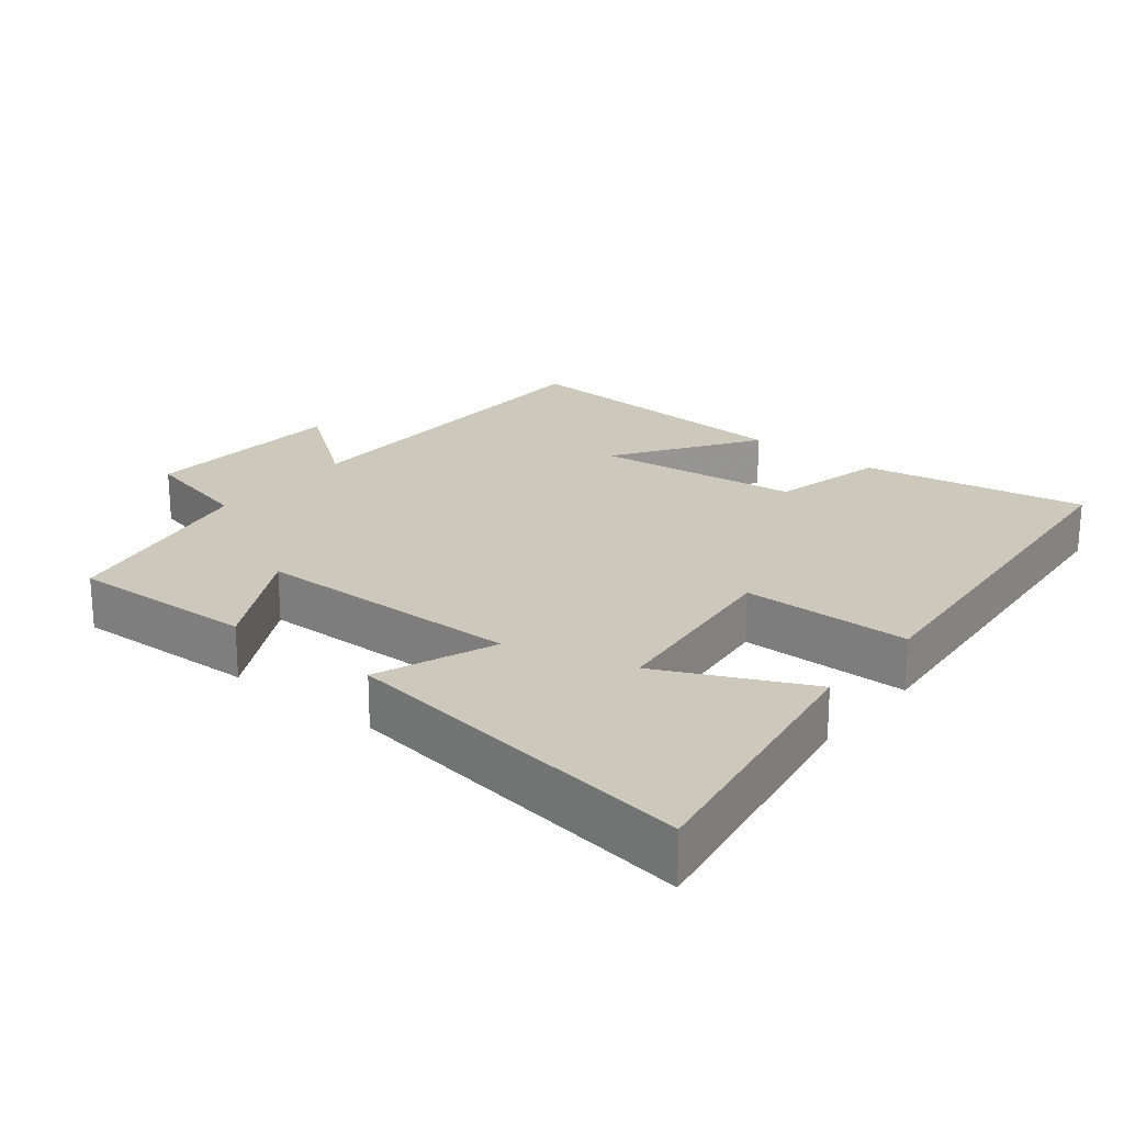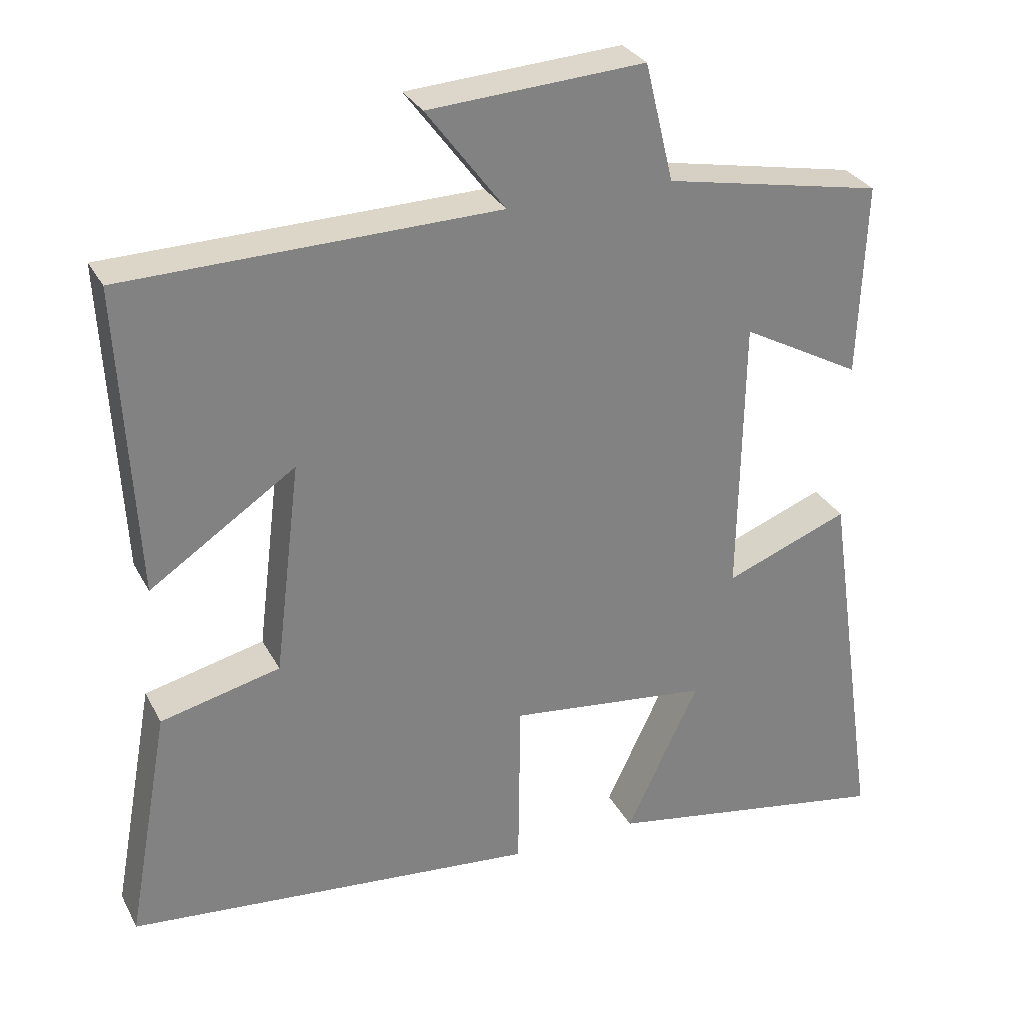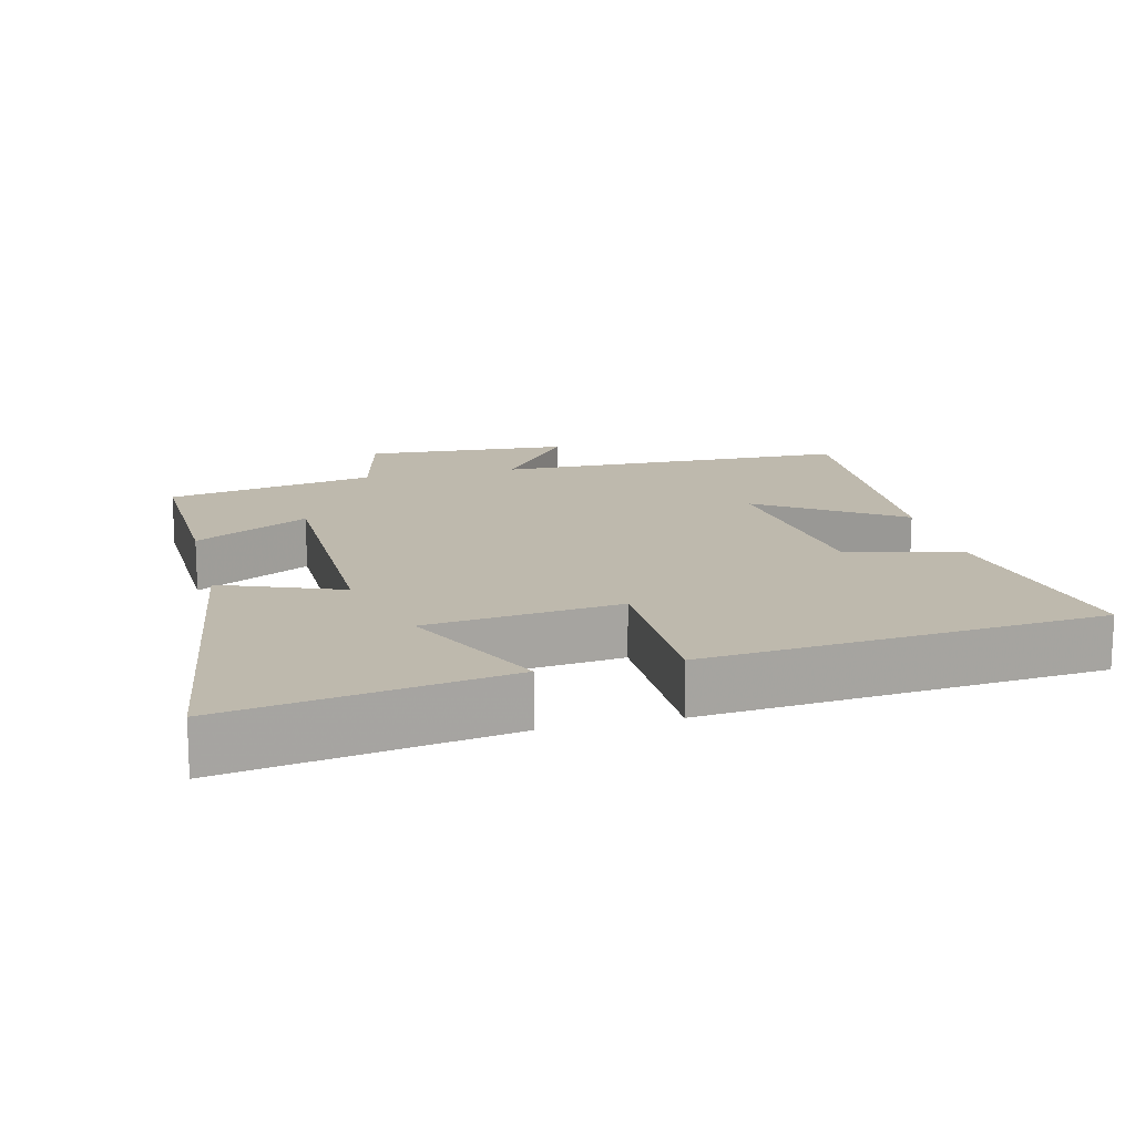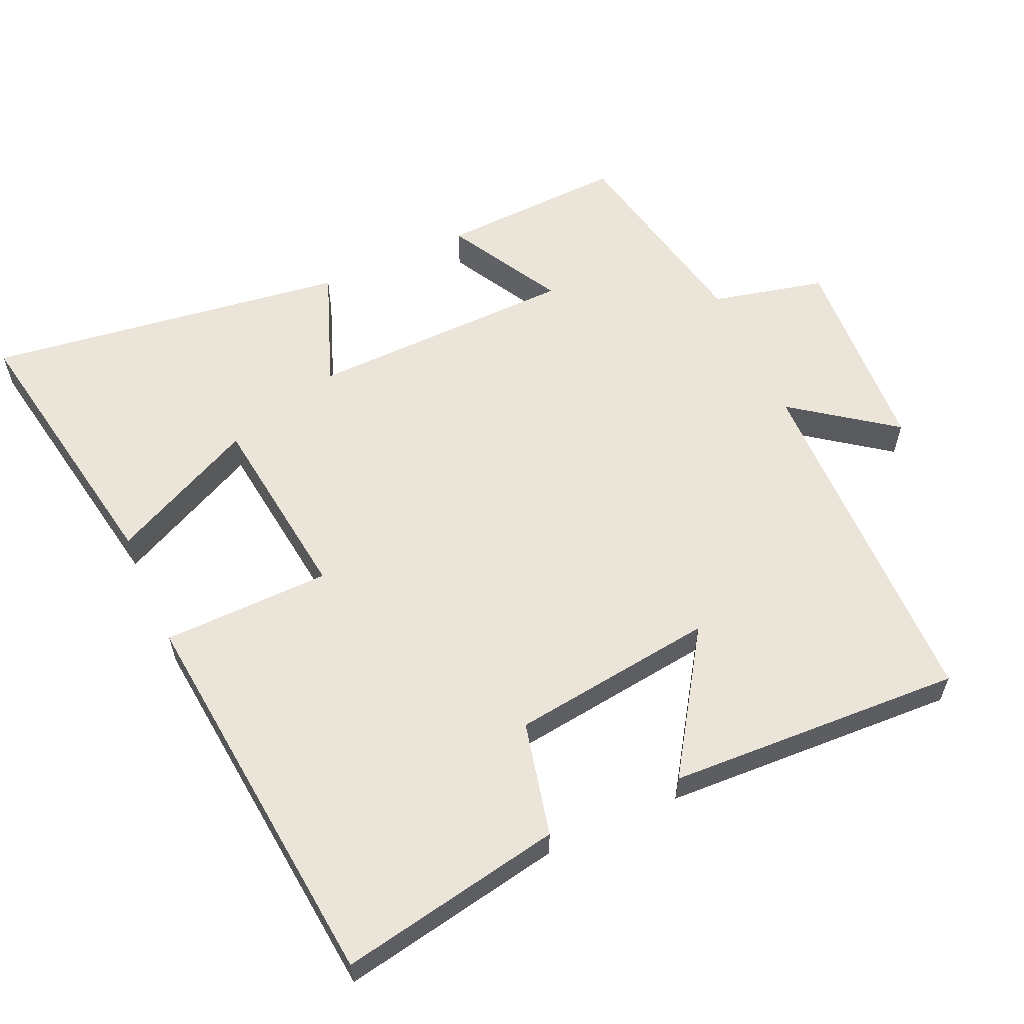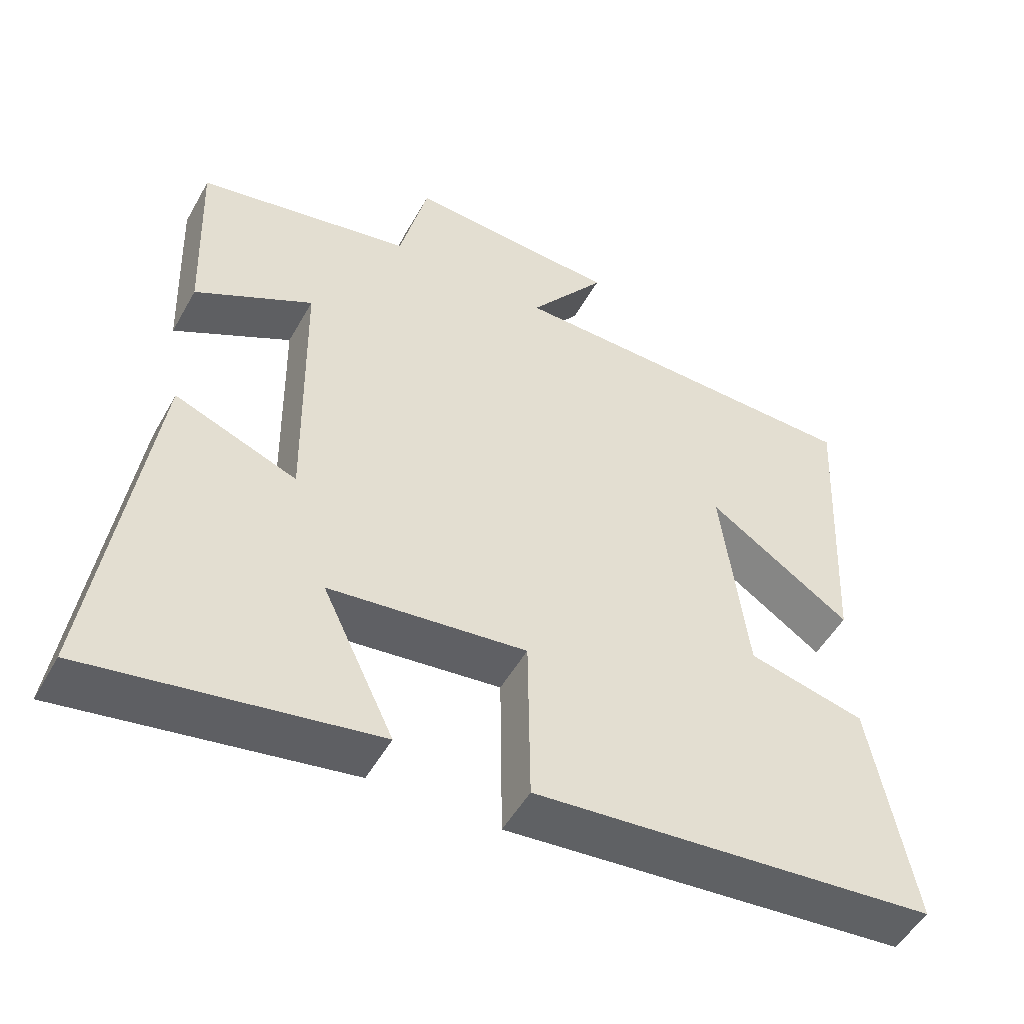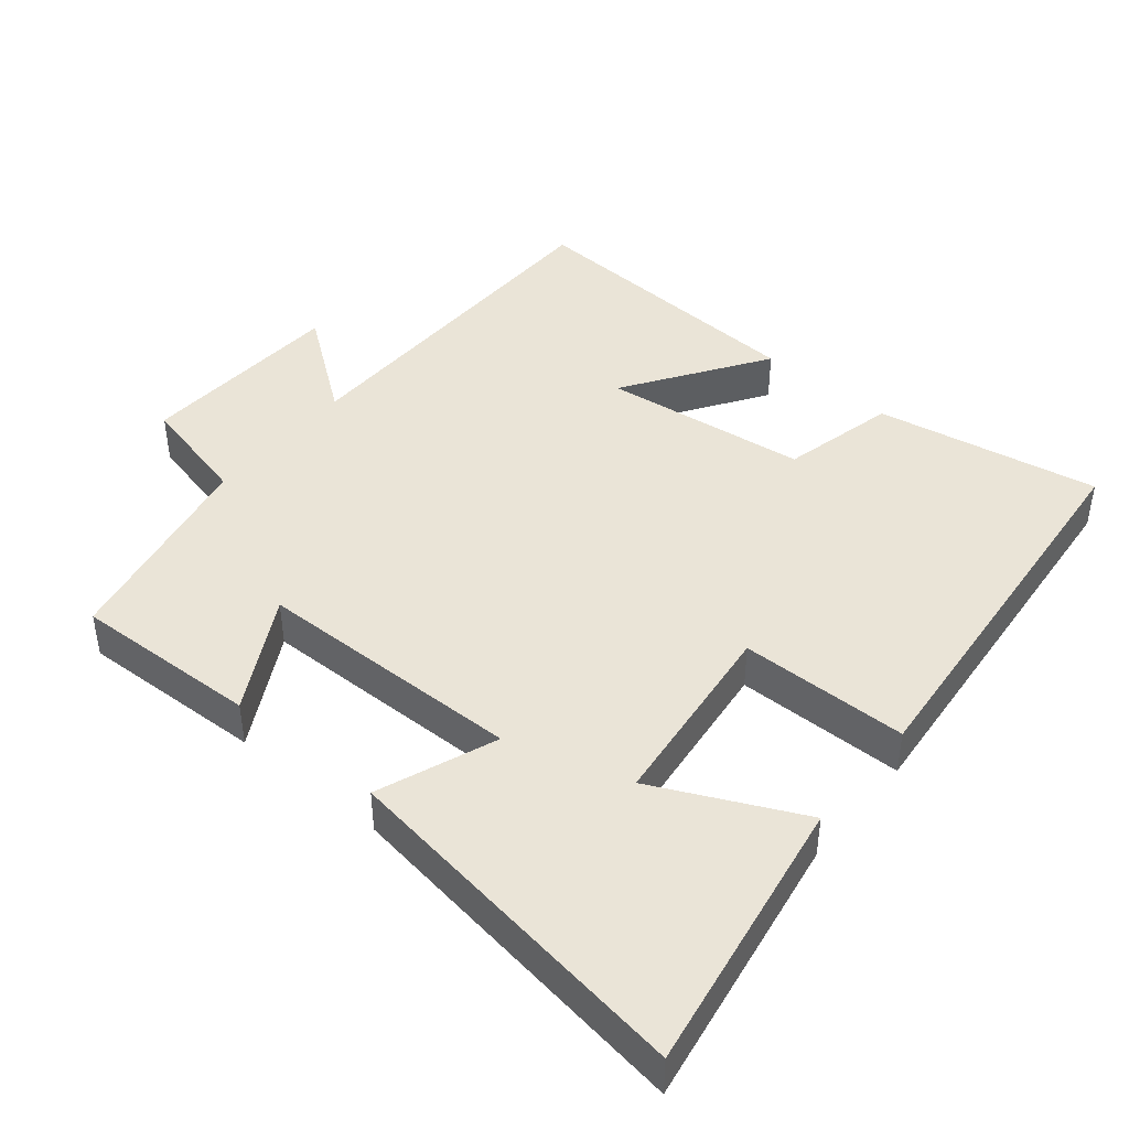
<metadata>
{"format":"obj","ext":"obj","renderer":"f3d","projection":"perspective","resolution":1024,"background":"white","views":[{"elev":22.2,"azim":128.9,"up":"+Y"},{"elev":30.0,"azim":-23.5,"up":"+Z"},{"elev":15.3,"azim":166.3,"up":"+Y"},{"elev":59.1,"azim":-114.6,"up":"+Y"},{"elev":-50.9,"azim":151.5,"up":"+Z"},{"elev":43.8,"azim":129.6,"up":"+Y"}]}
</metadata>
<code>
v 0.51 0.07 0.441
v 0.5 0.07 0.177
v 0.337 0.07 0.266
v 0.331 0.07 -0.116
v 0.5 0.07 -0.051
v 0.575 0.07 -0.567
v 0.181 0.07 -0.5
v 0.28 0.07 -0.292
v 0.006 0.07 -0.26
v 0.003 0.07 -0.5
v -0.558 0.07 -0.448
v -0.5 0.07 -0.129
v -0.337 0.07 -0.09
v -0.301 0.07 0.202
v -0.5 0.07 0.069
v -0.522 0.07 0.49
v -0.014 0.07 0.5
v -0.121 0.07 0.643
v 0.173 0.07 0.661
v 0.212 0.07 0.5
v 0.51 0 0.441
v 0.5 0 0.177
v 0.337 0 0.266
v 0.331 0 -0.116
v 0.5 0 -0.051
v 0.575 0 -0.567
v 0.181 0 -0.5
v 0.28 0 -0.292
v 0.006 0 -0.26
v 0.003 0 -0.5
v -0.558 0 -0.448
v -0.5 0 -0.129
v -0.337 0 -0.09
v -0.301 0 0.202
v -0.5 0 0.069
v -0.522 0 0.49
v -0.014 0 0.5
v -0.121 0 0.643
v 0.173 0 0.661
v 0.212 0 0.5
f 17 18 19 20
f 1 2 3
f 20 1 3
f 17 20 3
f 14 15 16 17
f 17 3 4
f 14 17 4
f 13 14 4
f 11 12 13
f 10 11 13
f 9 10 13
f 8 9 13 4
f 5 6 7 8
f 4 5 8
f 40 39 38 37
f 23 22 21
f 23 21 40
f 23 40 37
f 37 36 35 34
f 24 23 37
f 24 37 34
f 24 34 33
f 33 32 31
f 33 31 30
f 33 30 29
f 24 33 29 28
f 28 27 26 25
f 28 25 24
f 1 21 22 2
f 2 22 23 3
f 3 23 24 4
f 4 24 25 5
f 5 25 26 6
f 6 26 27 7
f 7 27 28 8
f 8 28 29 9
f 9 29 30 10
f 10 30 31 11
f 11 31 32 12
f 12 32 33 13
f 13 33 34 14
f 14 34 35 15
f 15 35 36 16
f 16 36 37 17
f 17 37 38 18
f 18 38 39 19
f 19 39 40 20
f 20 40 21 1

</code>
